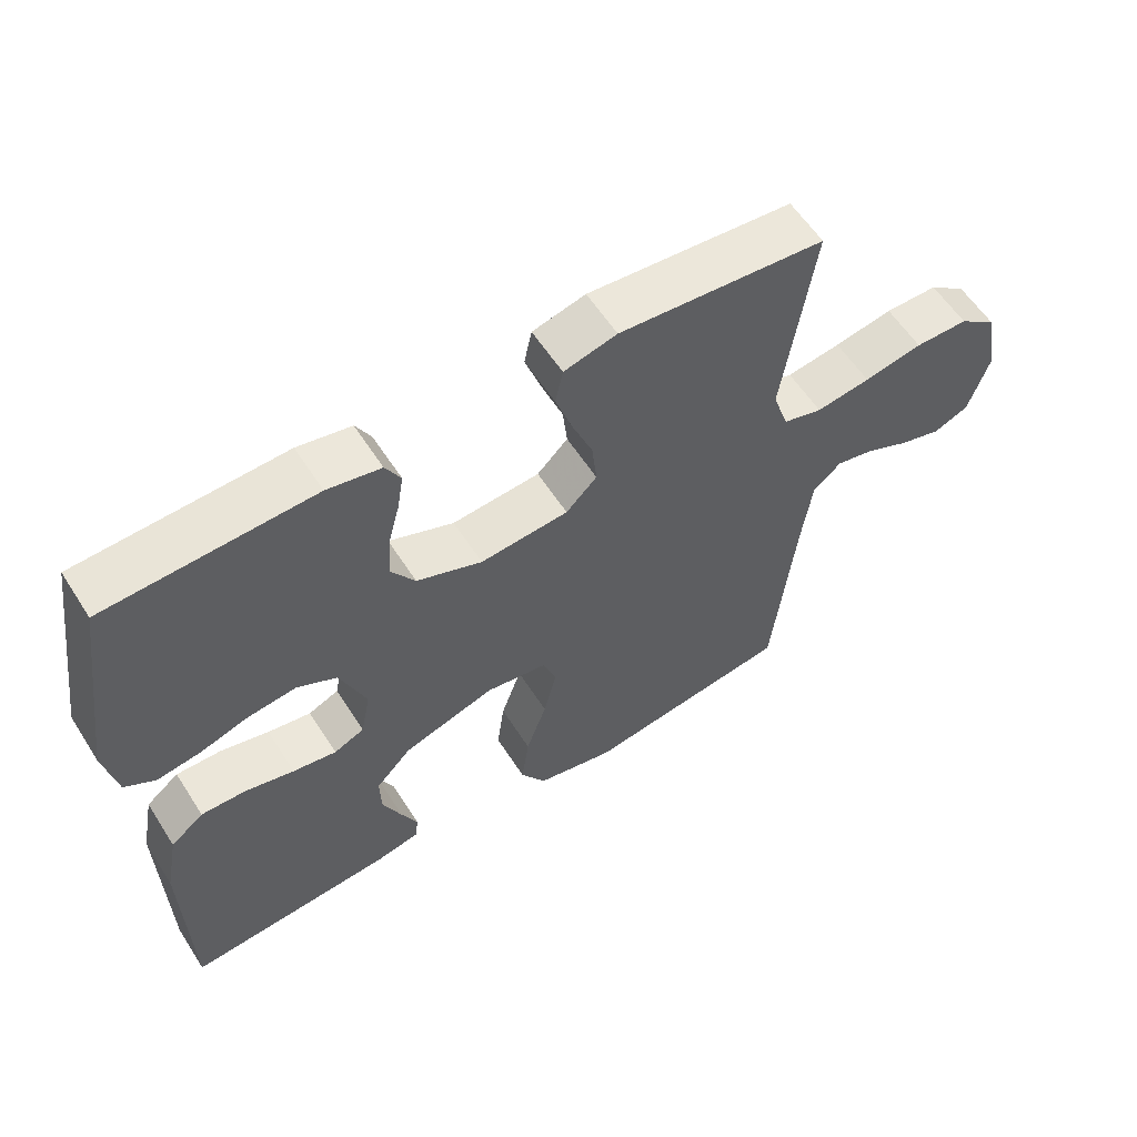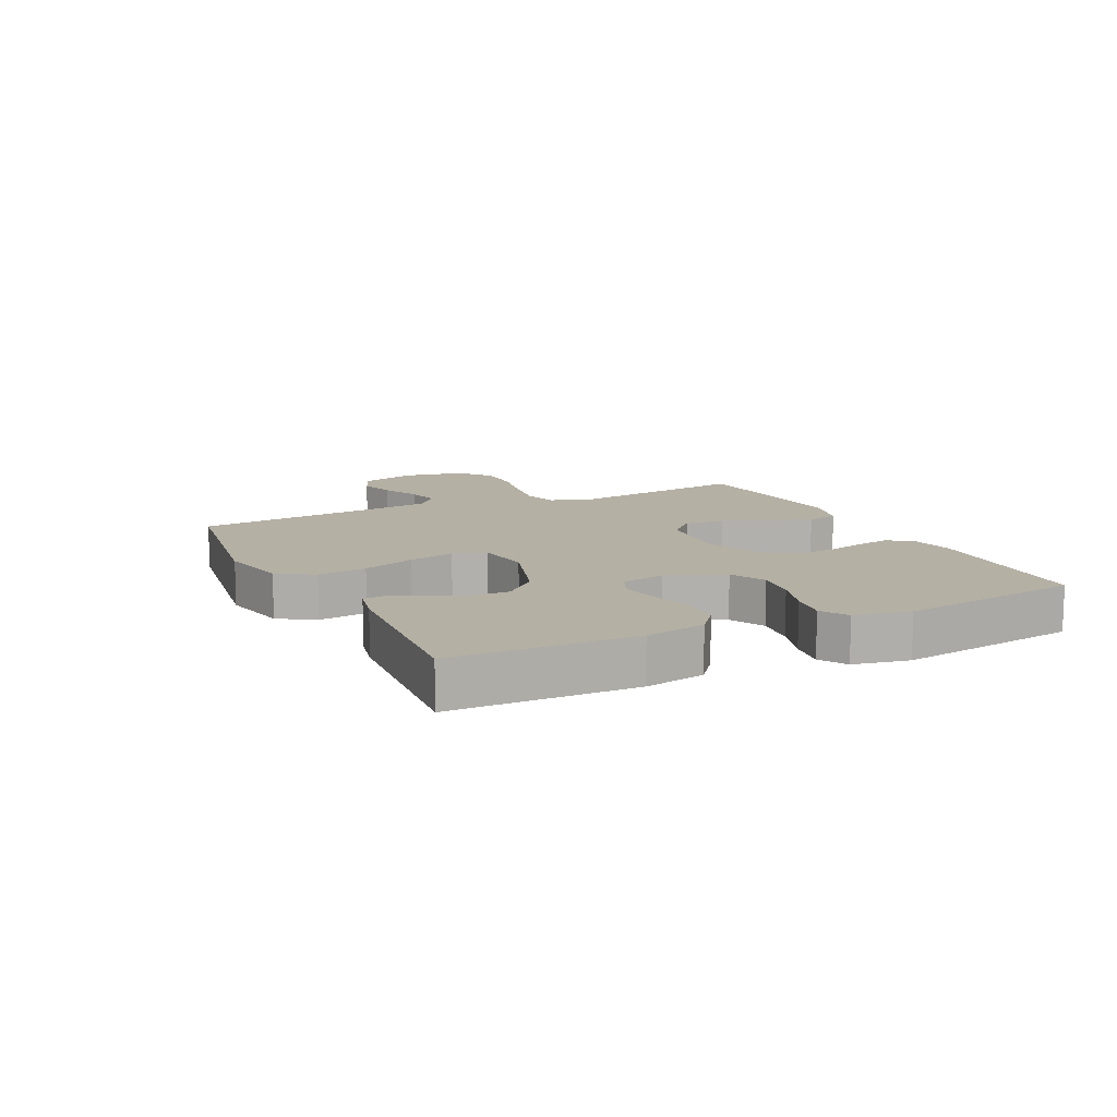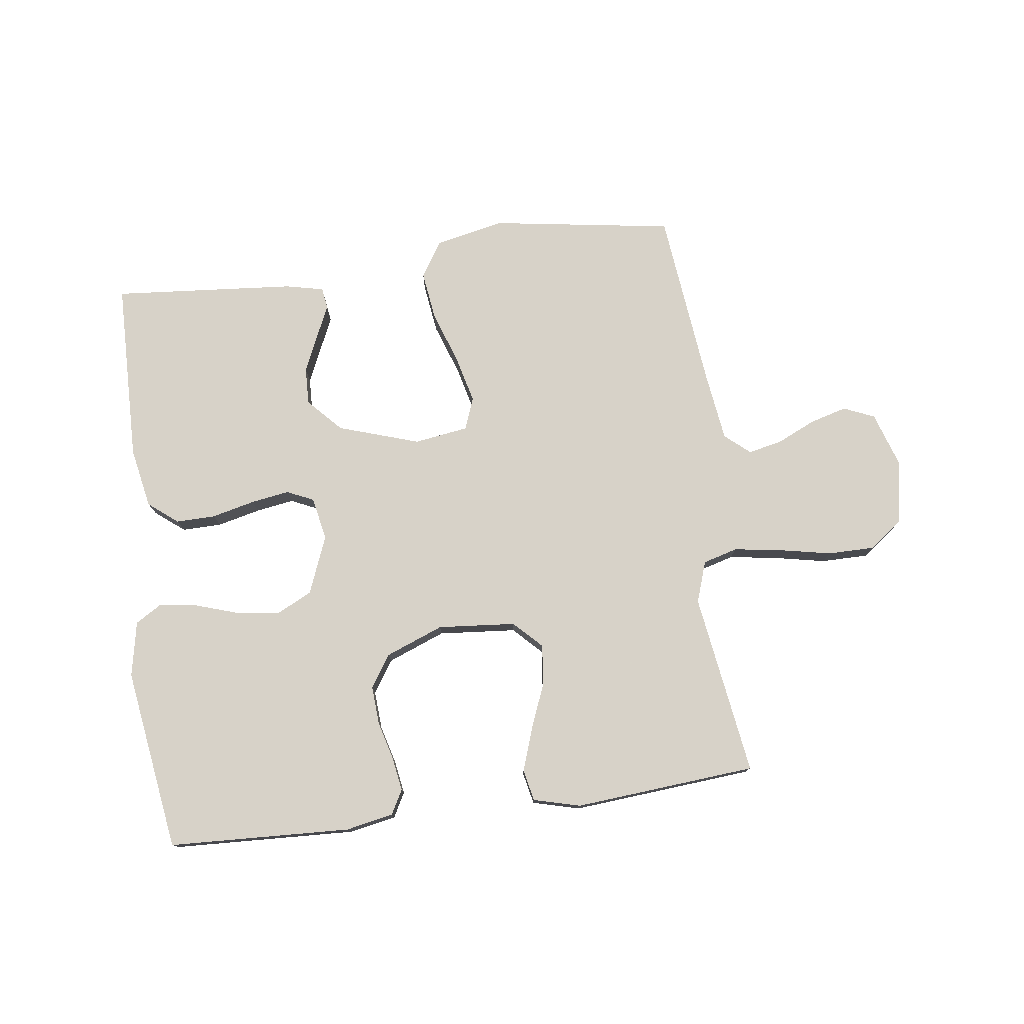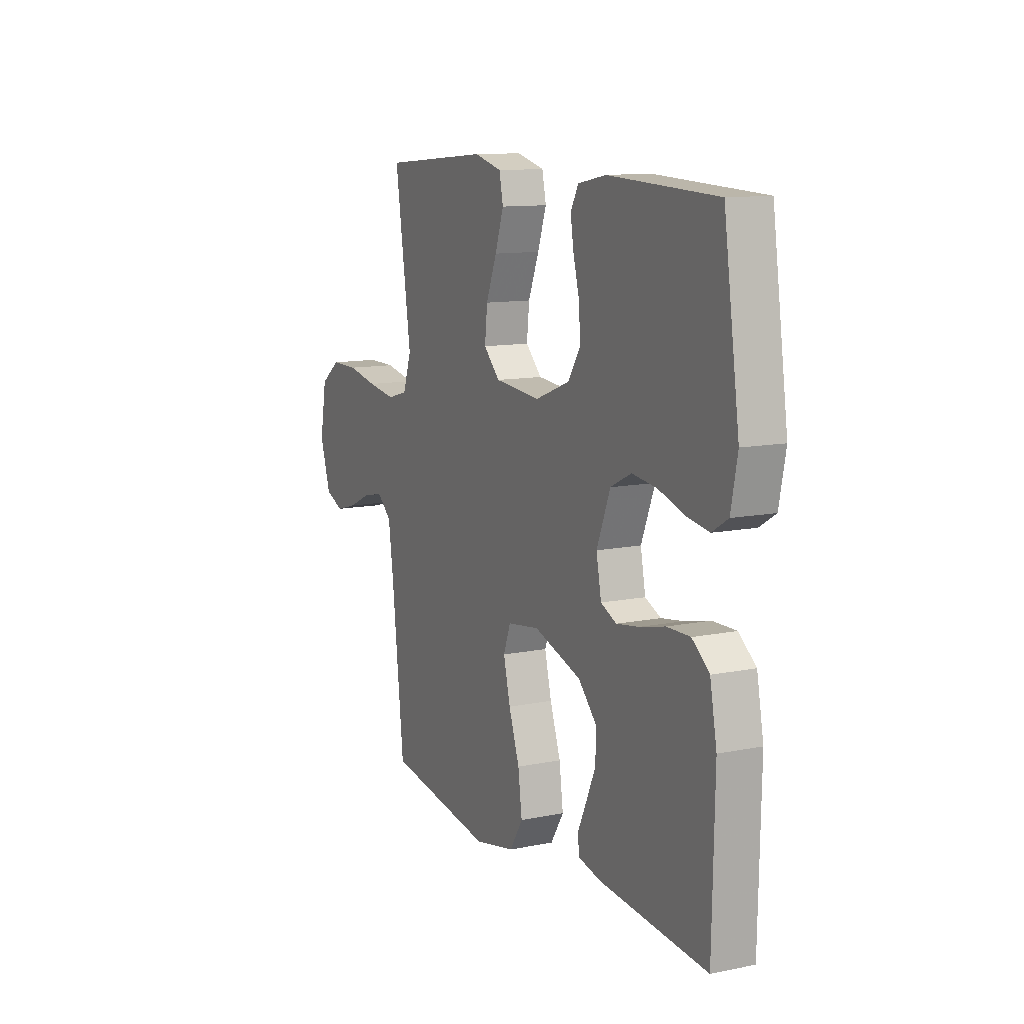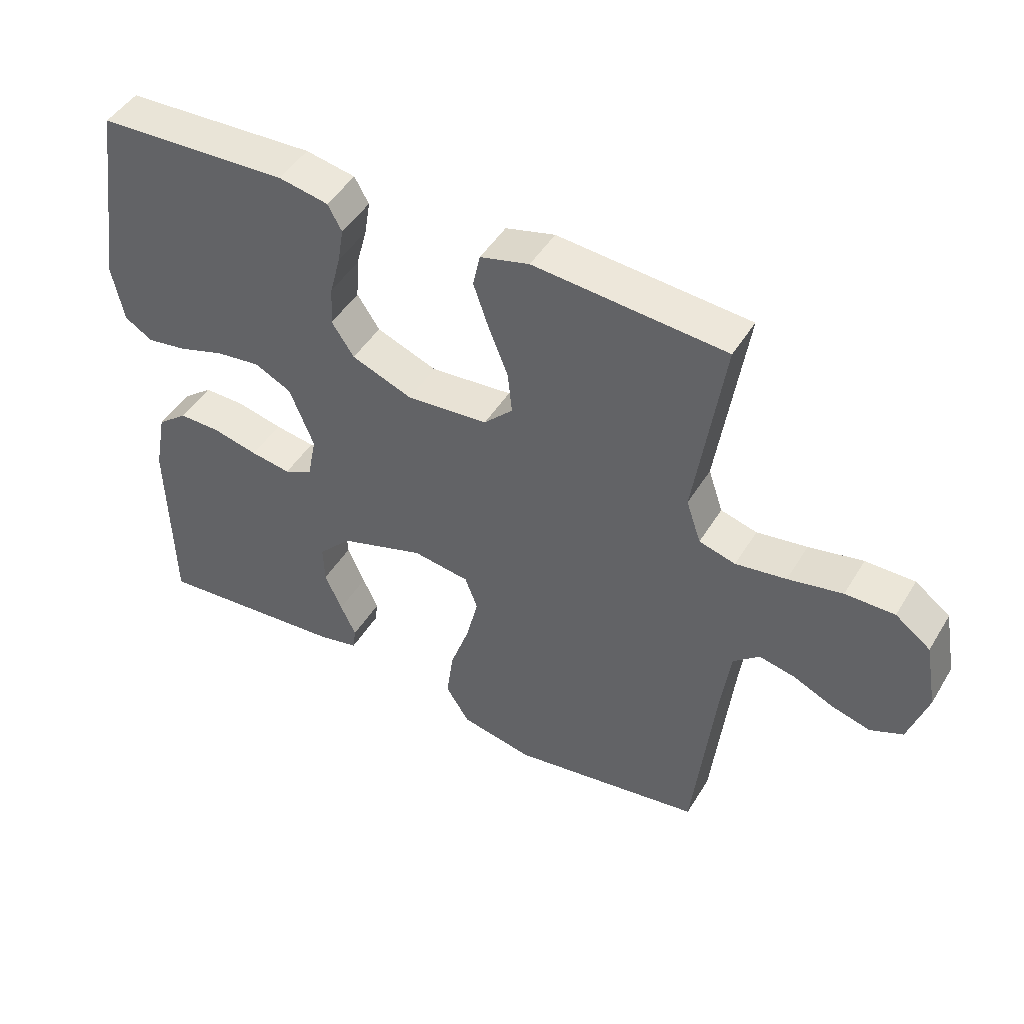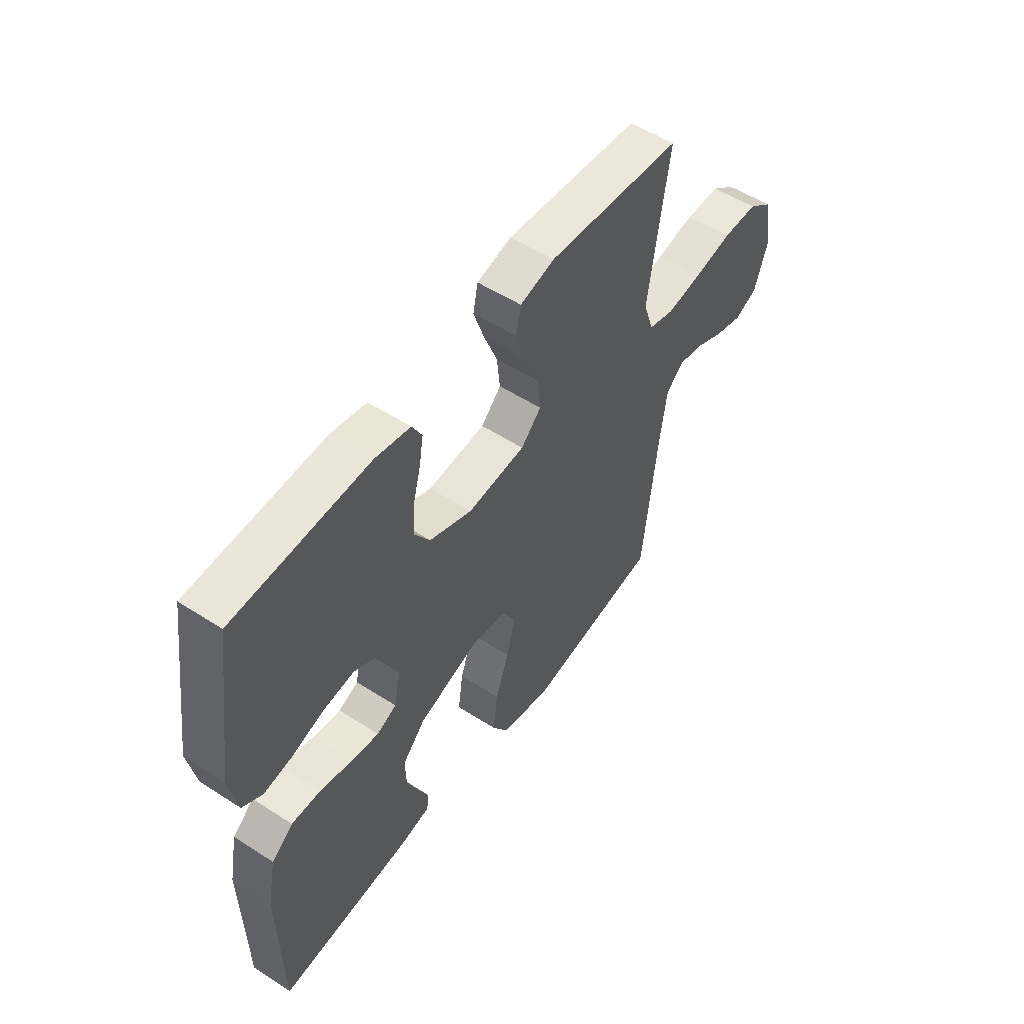
<metadata>
{"format":"obj","ext":"obj","renderer":"f3d","projection":"perspective","resolution":1024,"background":"white","views":[{"elev":58.3,"azim":-32.4,"up":"+Z"},{"elev":11.6,"azim":-115.8,"up":"+Y"},{"elev":77.3,"azim":-7.5,"up":"+Y"},{"elev":11.5,"azim":-116.2,"up":"+Z"},{"elev":46.6,"azim":29.8,"up":"+Z"},{"elev":53.1,"azim":-55.3,"up":"+Z"}]}
</metadata>
<code>
v 0.5 0.07 -0.5
v 0.2 0.07 -0.546
v 0.086 0.07 -0.522
v 0.049 0.07 -0.463
v 0.06 0.07 -0.382
v 0.09 0.07 -0.296
v 0.109 0.07 -0.219
v 0.089 0.07 -0.166
v 0 0.07 -0.153
v -0.133 0.07 -0.196
v -0.185 0.07 -0.251
v -0.183 0.07 -0.312
v -0.156 0.07 -0.373
v -0.132 0.07 -0.425
v -0.137 0.07 -0.461
v -0.2 0.07 -0.475
v -0.5 0.07 -0.5
v -0.506 0.07 -0.2
v -0.487 0.07 -0.101
v -0.439 0.07 -0.063
v -0.374 0.07 -0.064
v -0.303 0.07 -0.081
v -0.24 0.07 -0.091
v -0.196 0.07 -0.071
v -0.182 0.07 0
v -0.22 0.07 0.095
v -0.278 0.07 0.124
v -0.348 0.07 0.115
v -0.419 0.07 0.092
v -0.482 0.07 0.082
v -0.526 0.07 0.109
v -0.544 0.07 0.2
v -0.5 0.07 0.5
v -0.2 0.07 0.513
v -0.122 0.07 0.498
v -0.1 0.07 0.458
v -0.109 0.07 0.403
v -0.126 0.07 0.339
v -0.13 0.07 0.276
v -0.095 0.07 0.223
v 0 0.07 0.186
v 0.128 0.07 0.197
v 0.173 0.07 0.242
v 0.166 0.07 0.308
v 0.136 0.07 0.383
v 0.112 0.07 0.453
v 0.123 0.07 0.505
v 0.2 0.07 0.525
v 0.5 0.07 0.5
v 0.455 0.07 0.2
v 0.478 0.07 0.132
v 0.535 0.07 0.116
v 0.614 0.07 0.128
v 0.699 0.07 0.145
v 0.776 0.07 0.145
v 0.831 0.07 0.104
v 0.85 0.07 0
v 0.82 0.07 -0.092
v 0.769 0.07 -0.114
v 0.708 0.07 -0.097
v 0.645 0.07 -0.068
v 0.589 0.07 -0.056
v 0.548 0.07 -0.091
v 0.533 0.07 -0.2
v 0.5 0 -0.5
v 0.2 0 -0.546
v 0.086 0 -0.522
v 0.049 0 -0.463
v 0.06 0 -0.382
v 0.09 0 -0.296
v 0.109 0 -0.219
v 0.089 0 -0.166
v 0 0 -0.153
v -0.133 0 -0.196
v -0.185 0 -0.251
v -0.183 0 -0.312
v -0.156 0 -0.373
v -0.132 0 -0.425
v -0.137 0 -0.461
v -0.2 0 -0.475
v -0.5 0 -0.5
v -0.506 0 -0.2
v -0.487 0 -0.101
v -0.439 0 -0.063
v -0.374 0 -0.064
v -0.303 0 -0.081
v -0.24 0 -0.091
v -0.196 0 -0.071
v -0.182 0 0
v -0.22 0 0.095
v -0.278 0 0.124
v -0.348 0 0.115
v -0.419 0 0.092
v -0.482 0 0.082
v -0.526 0 0.109
v -0.544 0 0.2
v -0.5 0 0.5
v -0.2 0 0.513
v -0.122 0 0.498
v -0.1 0 0.458
v -0.109 0 0.403
v -0.126 0 0.339
v -0.13 0 0.276
v -0.095 0 0.223
v 0 0 0.186
v 0.128 0 0.197
v 0.173 0 0.242
v 0.166 0 0.308
v 0.136 0 0.383
v 0.112 0 0.453
v 0.123 0 0.505
v 0.2 0 0.525
v 0.5 0 0.5
v 0.455 0 0.2
v 0.478 0 0.132
v 0.535 0 0.116
v 0.614 0 0.128
v 0.699 0 0.145
v 0.776 0 0.145
v 0.831 0 0.104
v 0.85 0 0
v 0.82 0 -0.092
v 0.769 0 -0.114
v 0.708 0 -0.097
v 0.645 0 -0.068
v 0.589 0 -0.056
v 0.548 0 -0.091
v 0.533 0 -0.2
f 59 60 61
f 58 59 61
f 57 58 61
f 56 57 61
f 55 56 61
f 54 55 61
f 53 54 61
f 52 53 61 62
f 51 52 62 63
f 48 49 50
f 47 48 50
f 46 47 50
f 45 46 50
f 44 45 50
f 51 63 64
f 50 51 64
f 44 50 64
f 43 44 64
f 36 37 38
f 35 36 38
f 34 35 38
f 33 34 38
f 32 33 38
f 31 32 38
f 30 31 38
f 29 30 38
f 28 29 38
f 27 28 38 39
f 26 27 39 40
f 20 21 22
f 19 20 22
f 18 19 22
f 17 18 22
f 16 17 22
f 15 16 22
f 14 15 22
f 13 14 22
f 12 13 22
f 11 12 22 23
f 10 11 23 24
f 4 5 6
f 3 4 6
f 2 3 6
f 1 2 6
f 64 1 6
f 64 6 7
f 64 7 8
f 43 64 8
f 42 43 8
f 41 42 8 9
f 40 41 9
f 26 40 9
f 25 26 9
f 9 10 24 25
f 125 124 123
f 125 123 122
f 125 122 121
f 125 121 120
f 125 120 119
f 125 119 118
f 125 118 117
f 126 125 117 116
f 127 126 116 115
f 114 113 112
f 114 112 111
f 114 111 110
f 114 110 109
f 114 109 108
f 128 127 115
f 128 115 114
f 128 114 108
f 128 108 107
f 102 101 100
f 102 100 99
f 102 99 98
f 102 98 97
f 102 97 96
f 102 96 95
f 102 95 94
f 102 94 93
f 102 93 92
f 103 102 92 91
f 104 103 91 90
f 86 85 84
f 86 84 83
f 86 83 82
f 86 82 81
f 86 81 80
f 86 80 79
f 86 79 78
f 86 78 77
f 86 77 76
f 87 86 76 75
f 88 87 75 74
f 70 69 68
f 70 68 67
f 70 67 66
f 70 66 65
f 70 65 128
f 71 70 128
f 72 71 128
f 72 128 107
f 72 107 106
f 73 72 106 105
f 73 105 104
f 73 104 90
f 73 90 89
f 89 88 74 73
f 1 65 66 2
f 2 66 67 3
f 3 67 68 4
f 4 68 69 5
f 5 69 70 6
f 6 70 71 7
f 7 71 72 8
f 8 72 73 9
f 9 73 74 10
f 10 74 75 11
f 11 75 76 12
f 12 76 77 13
f 13 77 78 14
f 14 78 79 15
f 15 79 80 16
f 16 80 81 17
f 17 81 82 18
f 18 82 83 19
f 19 83 84 20
f 20 84 85 21
f 21 85 86 22
f 22 86 87 23
f 23 87 88 24
f 24 88 89 25
f 25 89 90 26
f 26 90 91 27
f 27 91 92 28
f 28 92 93 29
f 29 93 94 30
f 30 94 95 31
f 31 95 96 32
f 32 96 97 33
f 33 97 98 34
f 34 98 99 35
f 35 99 100 36
f 36 100 101 37
f 37 101 102 38
f 38 102 103 39
f 39 103 104 40
f 40 104 105 41
f 41 105 106 42
f 42 106 107 43
f 43 107 108 44
f 44 108 109 45
f 45 109 110 46
f 46 110 111 47
f 47 111 112 48
f 48 112 113 49
f 49 113 114 50
f 50 114 115 51
f 51 115 116 52
f 52 116 117 53
f 53 117 118 54
f 54 118 119 55
f 55 119 120 56
f 56 120 121 57
f 57 121 122 58
f 58 122 123 59
f 59 123 124 60
f 60 124 125 61
f 61 125 126 62
f 62 126 127 63
f 63 127 128 64
f 64 128 65 1

</code>
